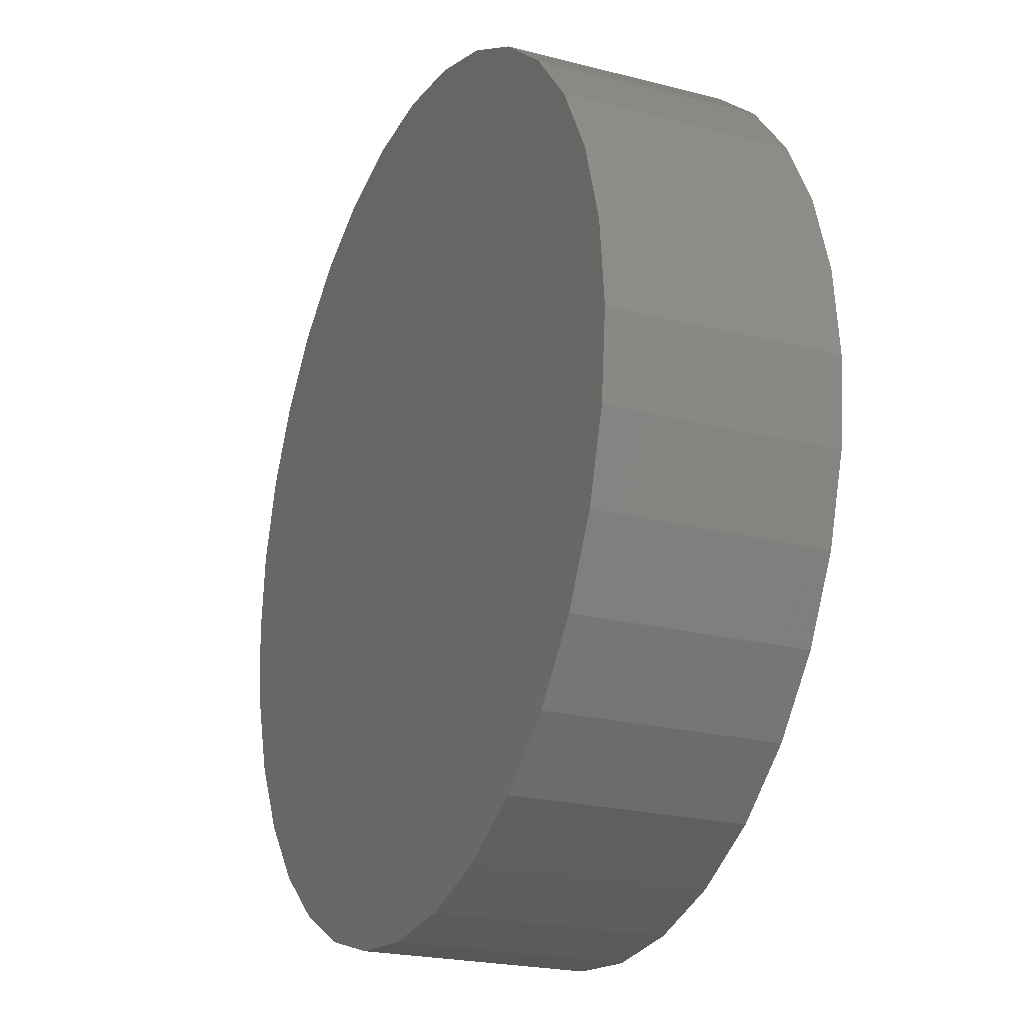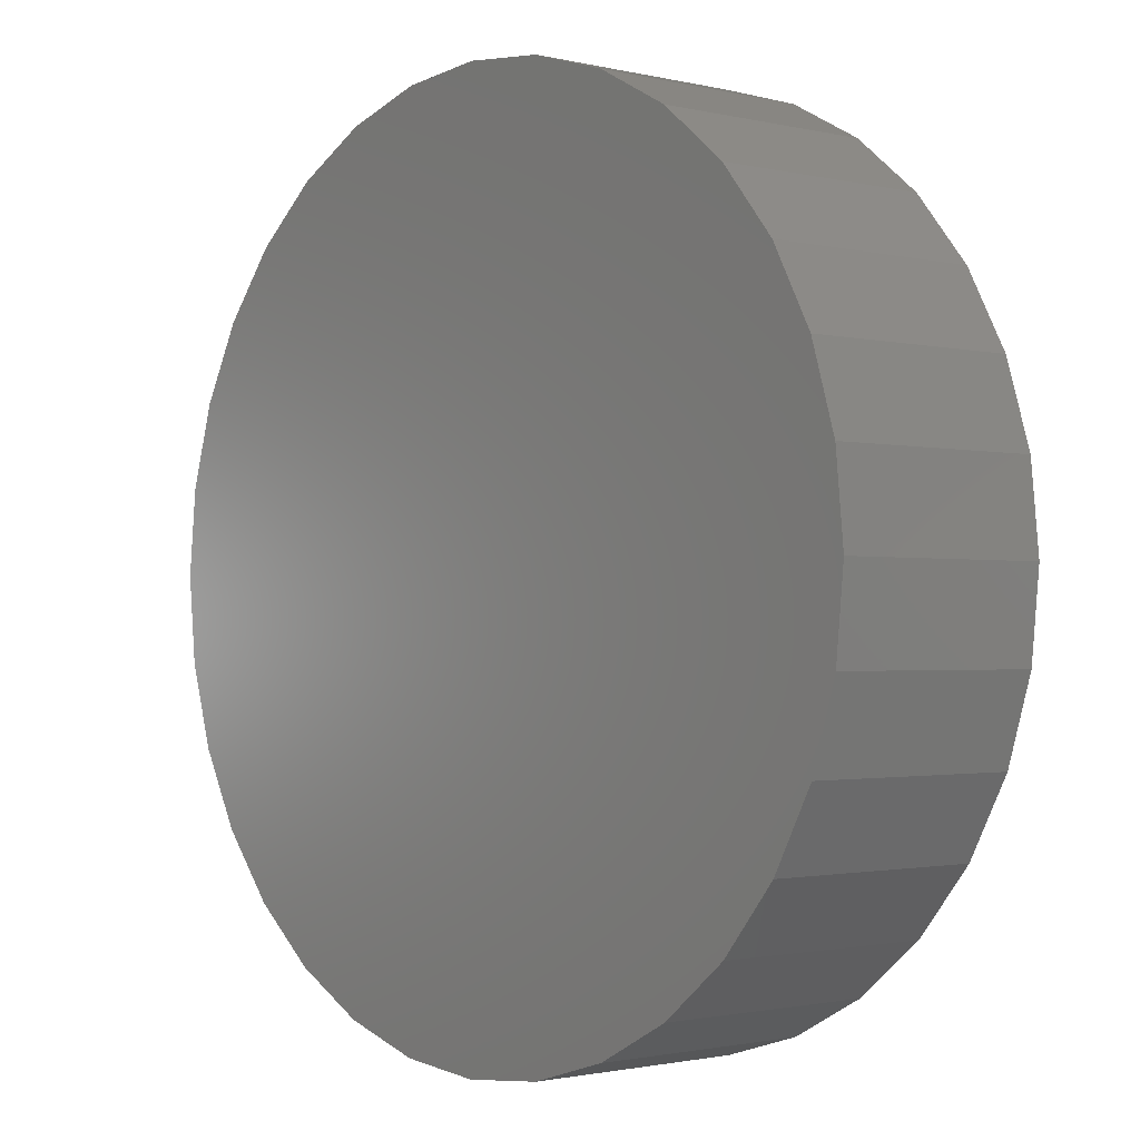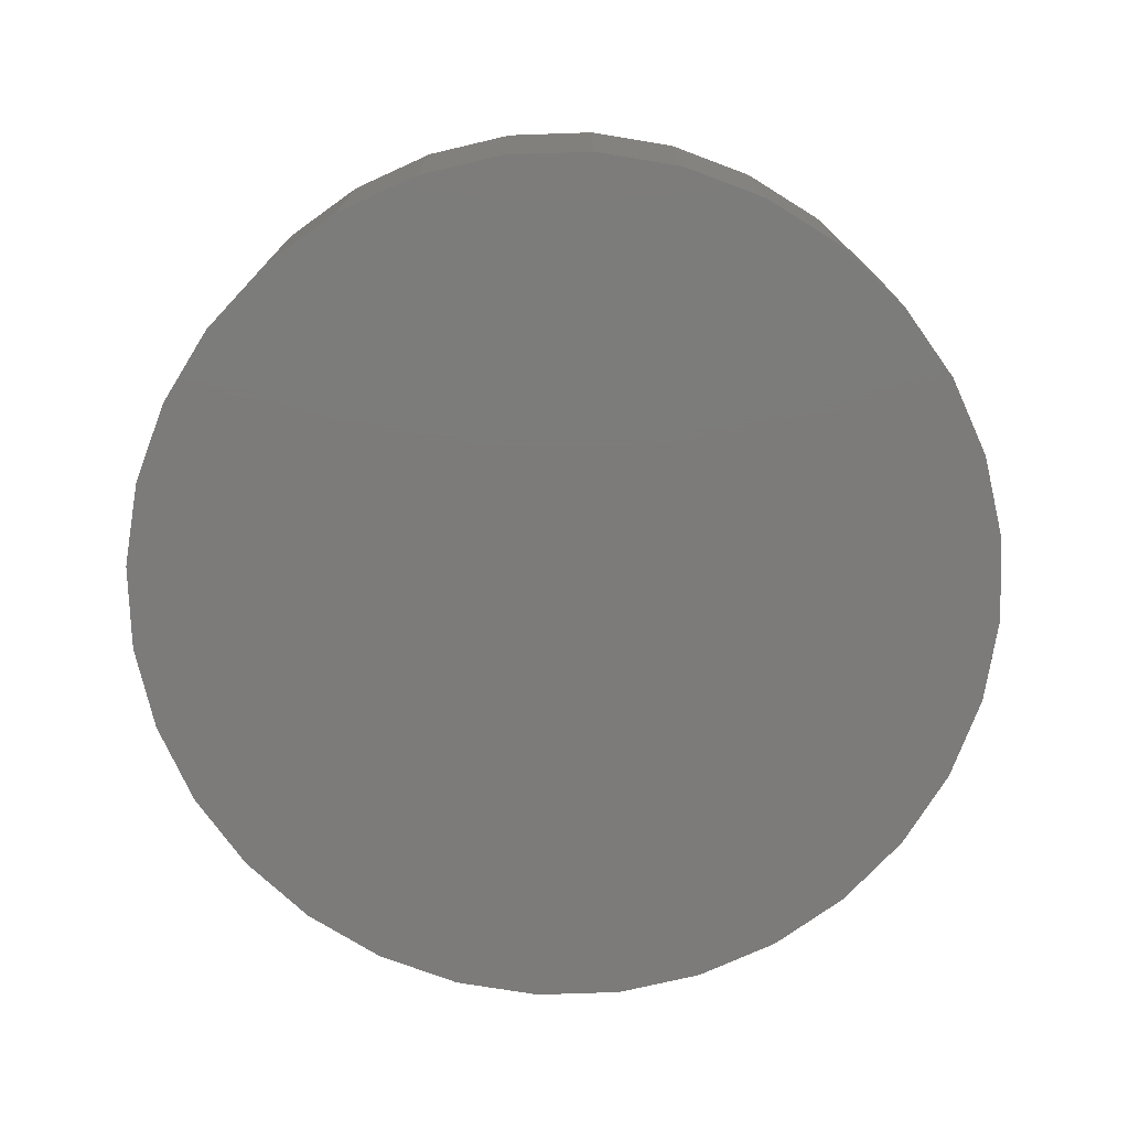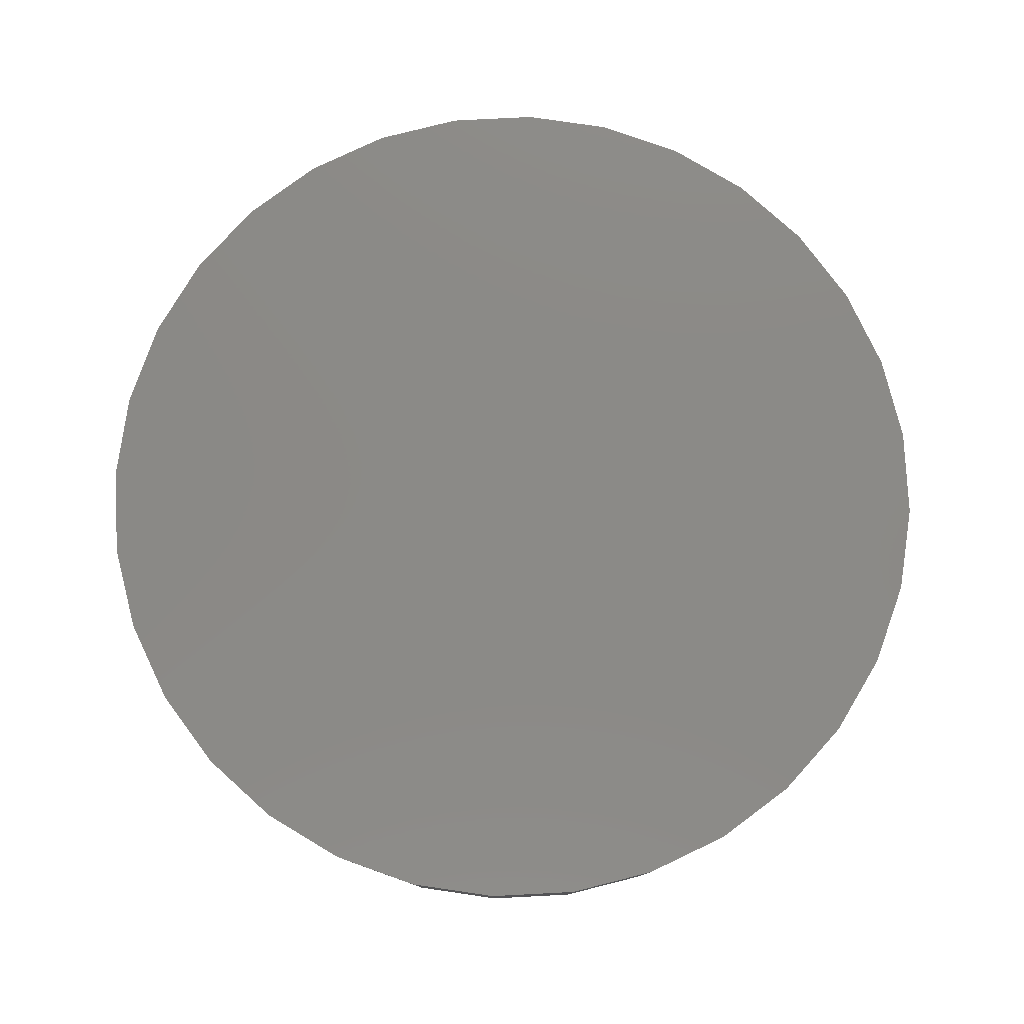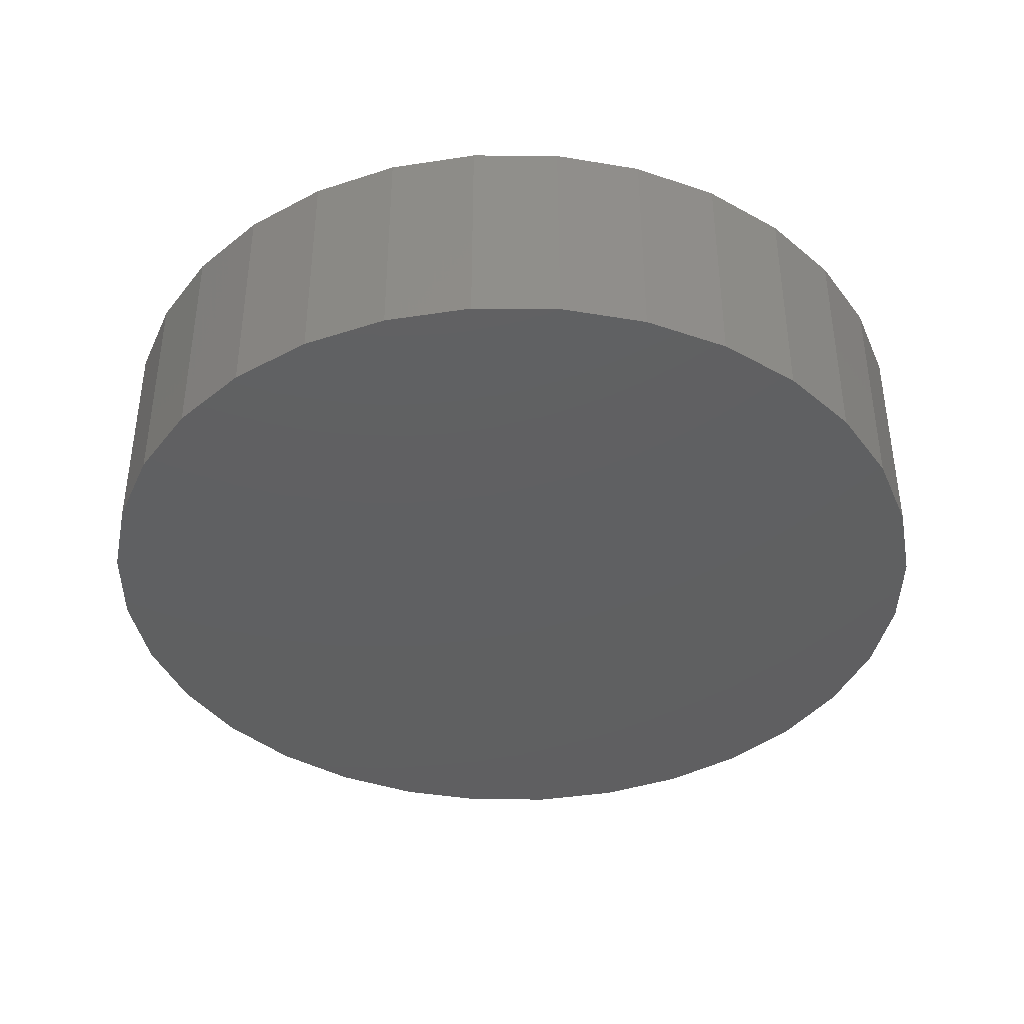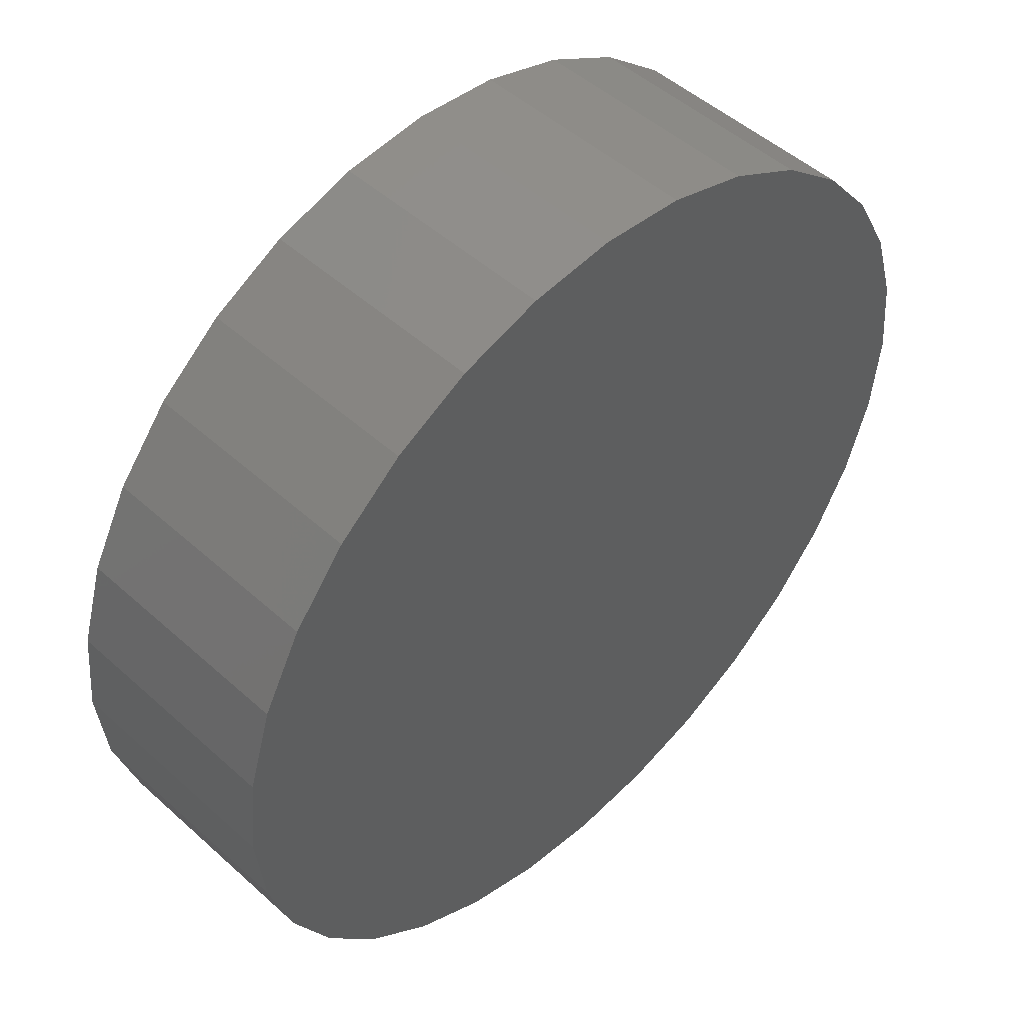
<metadata>
{"format":"stl","ext":"stl","renderer":"f3d","projection":"perspective","resolution":1024,"background":"white","views":[{"elev":-22.3,"azim":-114.1,"up":"+Z"},{"elev":-1.5,"azim":-131.0,"up":"+Z"},{"elev":-74.9,"azim":-48.7,"up":"+Y"},{"elev":79.0,"azim":-64.8,"up":"+Y"},{"elev":-40.2,"azim":-163.6,"up":"+Y"},{"elev":49.5,"azim":134.8,"up":"+Z"}]}
</metadata>
<code>
# stl→obj: 64 verts, 124 faces
v 0.5066 -0.04688 -0.009046
v 0.5066 -0.05469 -0.009046
v 0.5069 -0.04688 -0.006078
v 0.5069 -0.05469 -0.006078
v 0.5077 -0.04688 -0.003224
v 0.5077 -0.05469 -0.003224
v 0.5091 -0.04688 -0.0005937
v 0.5091 -0.05469 -0.0005937
v 0.511 -0.04688 0.001712
v 0.511 -0.05469 0.001712
v 0.5133 -0.04688 0.003604
v 0.5133 -0.05469 0.003604
v 0.516 -0.04688 0.00501
v 0.516 -0.05469 0.00501
v 0.5188 -0.04688 0.005875
v 0.5188 -0.05469 0.005875
v 0.5218 -0.04688 0.006168
v 0.5218 -0.05469 0.006168
v 0.5248 -0.04688 0.005875
v 0.5248 -0.05469 0.005875
v 0.5276 -0.04688 0.00501
v 0.5276 -0.05469 0.00501
v 0.5302 -0.04688 0.003604
v 0.5302 -0.05469 0.003604
v 0.5326 -0.04688 0.001712
v 0.5326 -0.05469 0.001712
v 0.5344 -0.04688 -0.0005937
v 0.5344 -0.05469 -0.0005937
v 0.5358 -0.04688 -0.003224
v 0.5358 -0.05469 -0.003224
v 0.5367 -0.04688 -0.006078
v 0.5367 -0.05469 -0.006078
v 0.537 -0.04688 -0.009046
v 0.537 -0.05469 -0.009046
v 0.5367 -0.04688 -0.01201
v 0.5367 -0.05469 -0.01201
v 0.5358 -0.04688 -0.01487
v 0.5358 -0.05469 -0.01487
v 0.5344 -0.04688 -0.0175
v 0.5344 -0.05469 -0.0175
v 0.5326 -0.04688 -0.0198
v 0.5326 -0.05469 -0.0198
v 0.5302 -0.04688 -0.0217
v 0.5302 -0.05469 -0.0217
v 0.5276 -0.04688 -0.0231
v 0.5276 -0.05469 -0.0231
v 0.5248 -0.04688 -0.02397
v 0.5248 -0.05469 -0.02397
v 0.5218 -0.04688 -0.02426
v 0.5218 -0.05469 -0.02426
v 0.5188 -0.04688 -0.02397
v 0.5188 -0.05469 -0.02397
v 0.516 -0.04688 -0.0231
v 0.516 -0.05469 -0.0231
v 0.5133 -0.04688 -0.0217
v 0.5133 -0.05469 -0.0217
v 0.511 -0.04688 -0.0198
v 0.511 -0.05469 -0.0198
v 0.5091 -0.04688 -0.0175
v 0.5091 -0.05469 -0.0175
v 0.5077 -0.04688 -0.01487
v 0.5077 -0.05469 -0.01487
v 0.5069 -0.04688 -0.01201
v 0.5069 -0.05469 -0.01201
f 1 2 3
f 3 2 4
f 3 4 5
f 5 4 6
f 5 6 7
f 7 6 8
f 7 8 9
f 9 8 10
f 9 10 11
f 11 10 12
f 11 12 13
f 13 12 14
f 13 14 15
f 15 14 16
f 15 16 17
f 17 16 18
f 17 18 19
f 19 18 20
f 19 20 21
f 21 20 22
f 21 22 23
f 23 22 24
f 23 24 25
f 25 24 26
f 25 26 27
f 27 26 28
f 27 28 29
f 29 28 30
f 29 30 31
f 31 30 32
f 31 32 33
f 33 32 34
f 33 34 35
f 35 34 36
f 35 36 37
f 37 36 38
f 37 38 39
f 39 38 40
f 39 40 41
f 41 40 42
f 41 42 43
f 43 42 44
f 43 44 45
f 45 44 46
f 45 46 47
f 47 46 48
f 47 48 49
f 49 48 50
f 49 50 51
f 51 50 52
f 51 52 53
f 53 52 54
f 53 54 55
f 55 54 56
f 55 56 57
f 57 56 58
f 57 58 59
f 59 58 60
f 59 60 61
f 61 60 62
f 61 62 63
f 63 62 64
f 63 64 1
f 1 64 2
f 7 9 25
f 27 7 25
f 5 7 27
f 29 5 27
f 39 59 37
f 57 59 39
f 41 57 39
f 55 57 41
f 43 55 41
f 43 53 55
f 51 53 43
f 45 51 43
f 45 49 51
f 47 49 45
f 23 25 9
f 23 9 11
f 23 11 13
f 23 13 15
f 23 15 17
f 23 17 19
f 23 19 21
f 59 61 37
f 37 61 63
f 37 63 35
f 35 63 1
f 35 1 33
f 33 1 3
f 33 3 31
f 31 3 5
f 31 5 29
f 26 10 8
f 26 8 28
f 28 8 6
f 28 6 30
f 38 60 40
f 40 60 58
f 40 58 42
f 42 58 56
f 42 56 44
f 56 54 44
f 44 54 52
f 44 52 46
f 52 50 46
f 46 50 48
f 24 22 20
f 24 20 18
f 24 18 16
f 24 16 14
f 24 14 12
f 24 12 10
f 24 10 26
f 30 6 32
f 32 6 4
f 32 4 34
f 34 4 2
f 34 2 36
f 36 2 64
f 36 64 38
f 38 64 62
f 38 62 60

</code>
